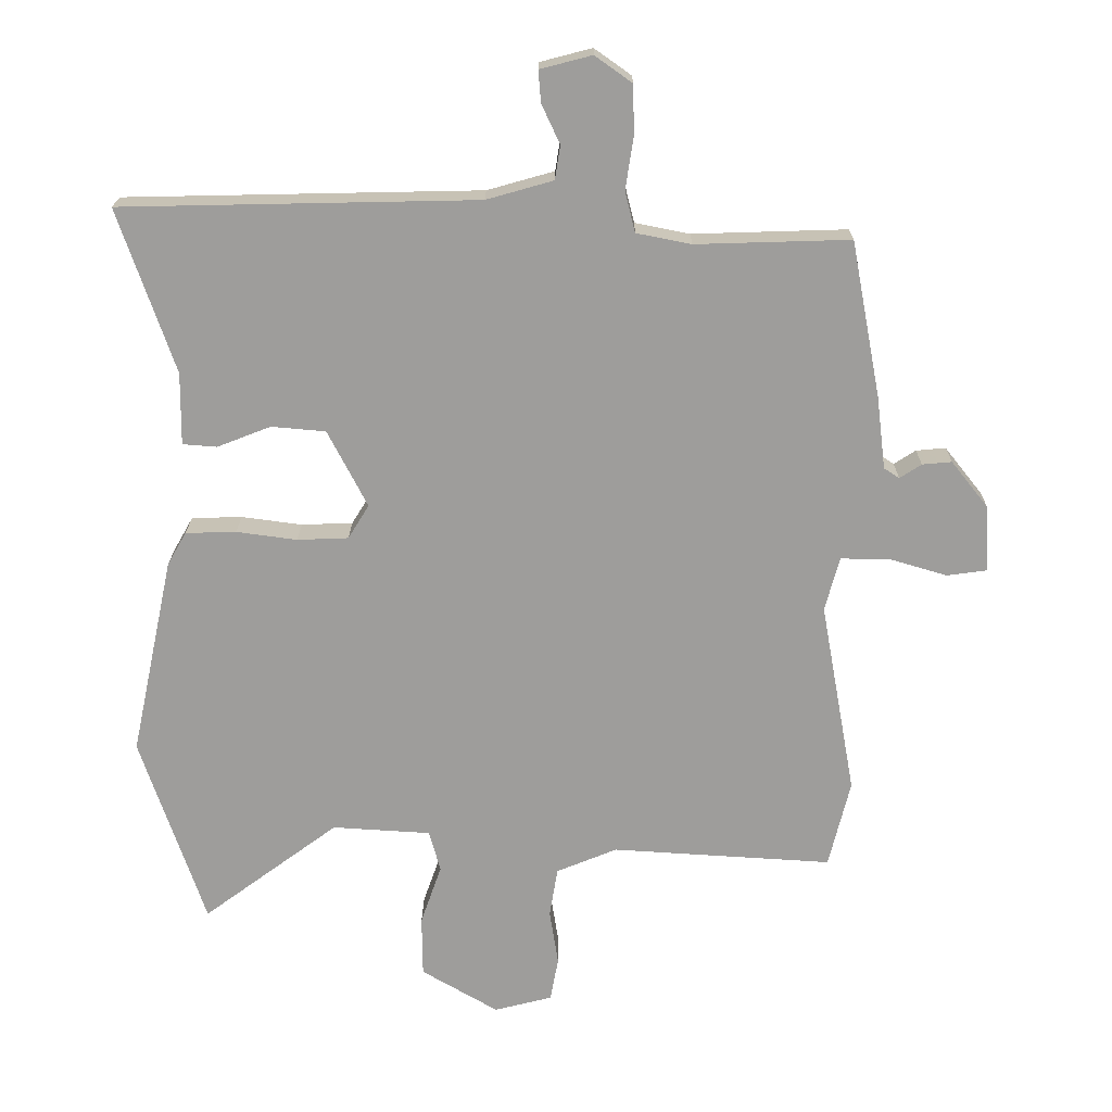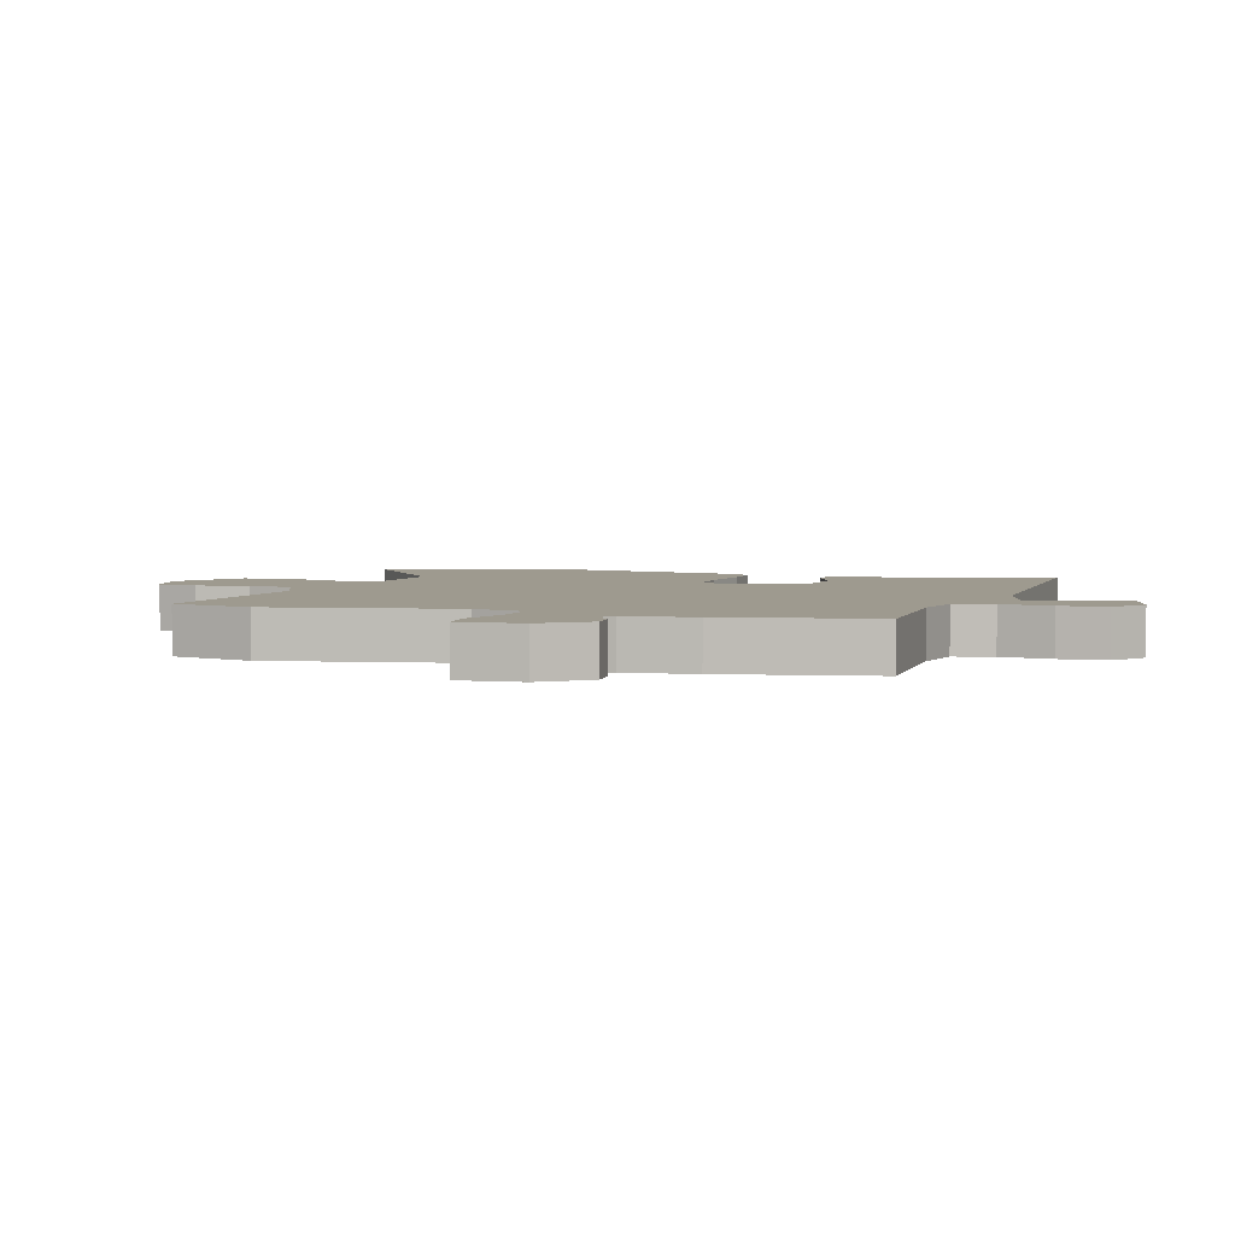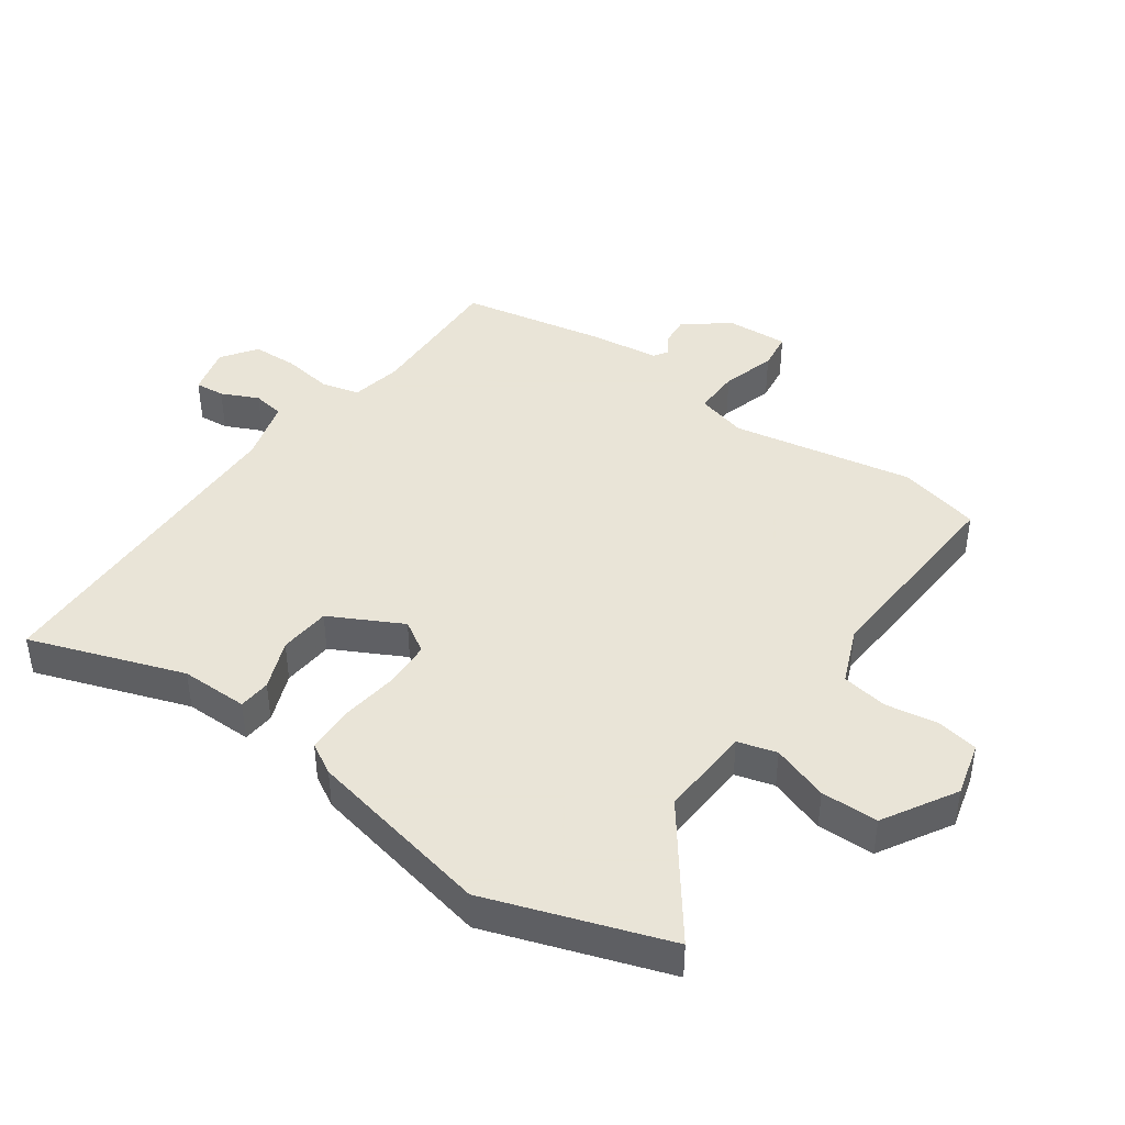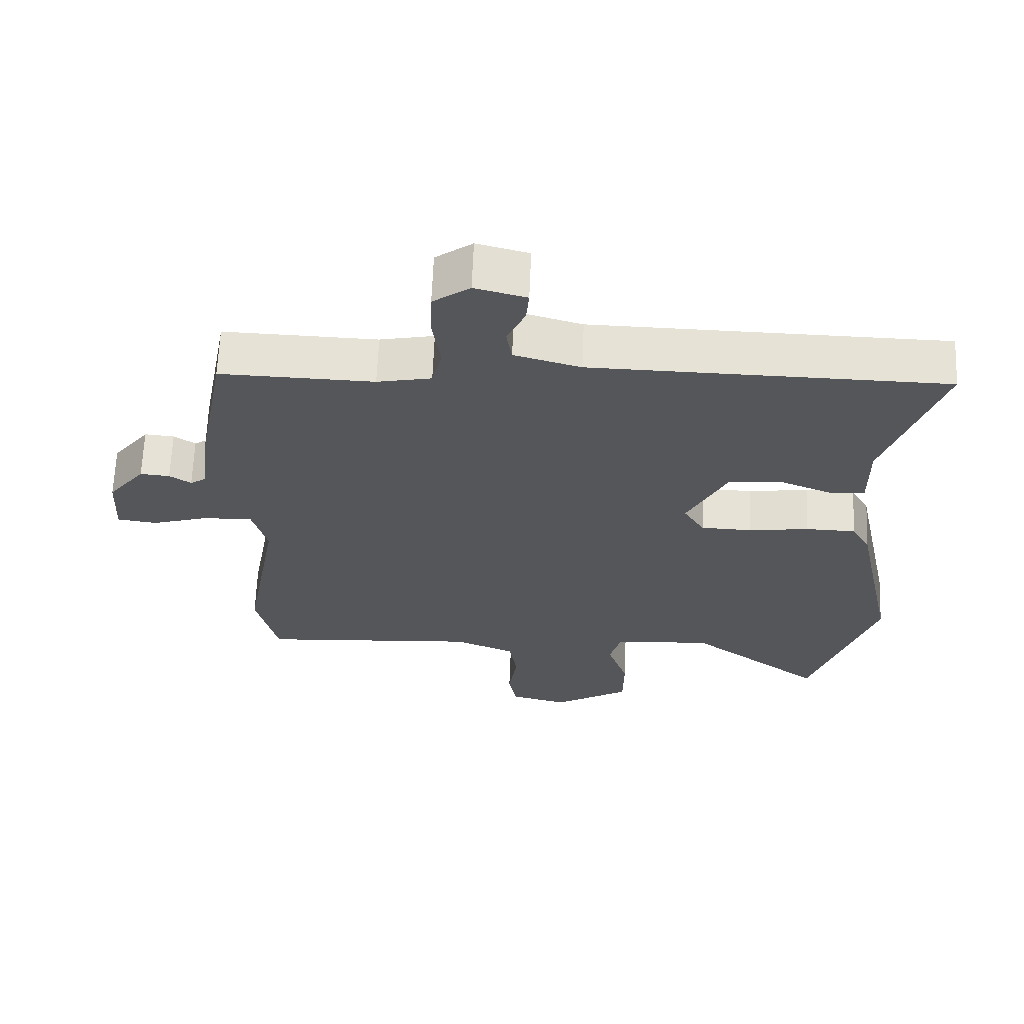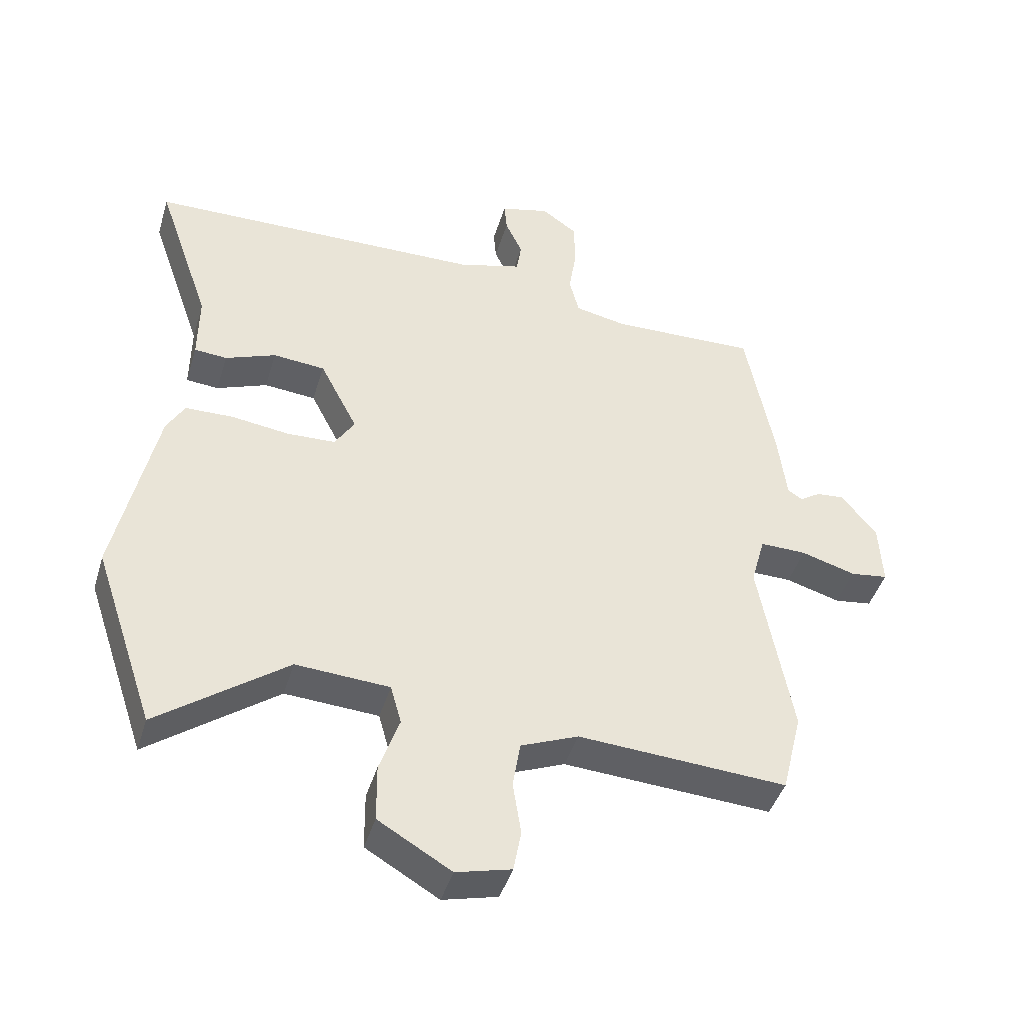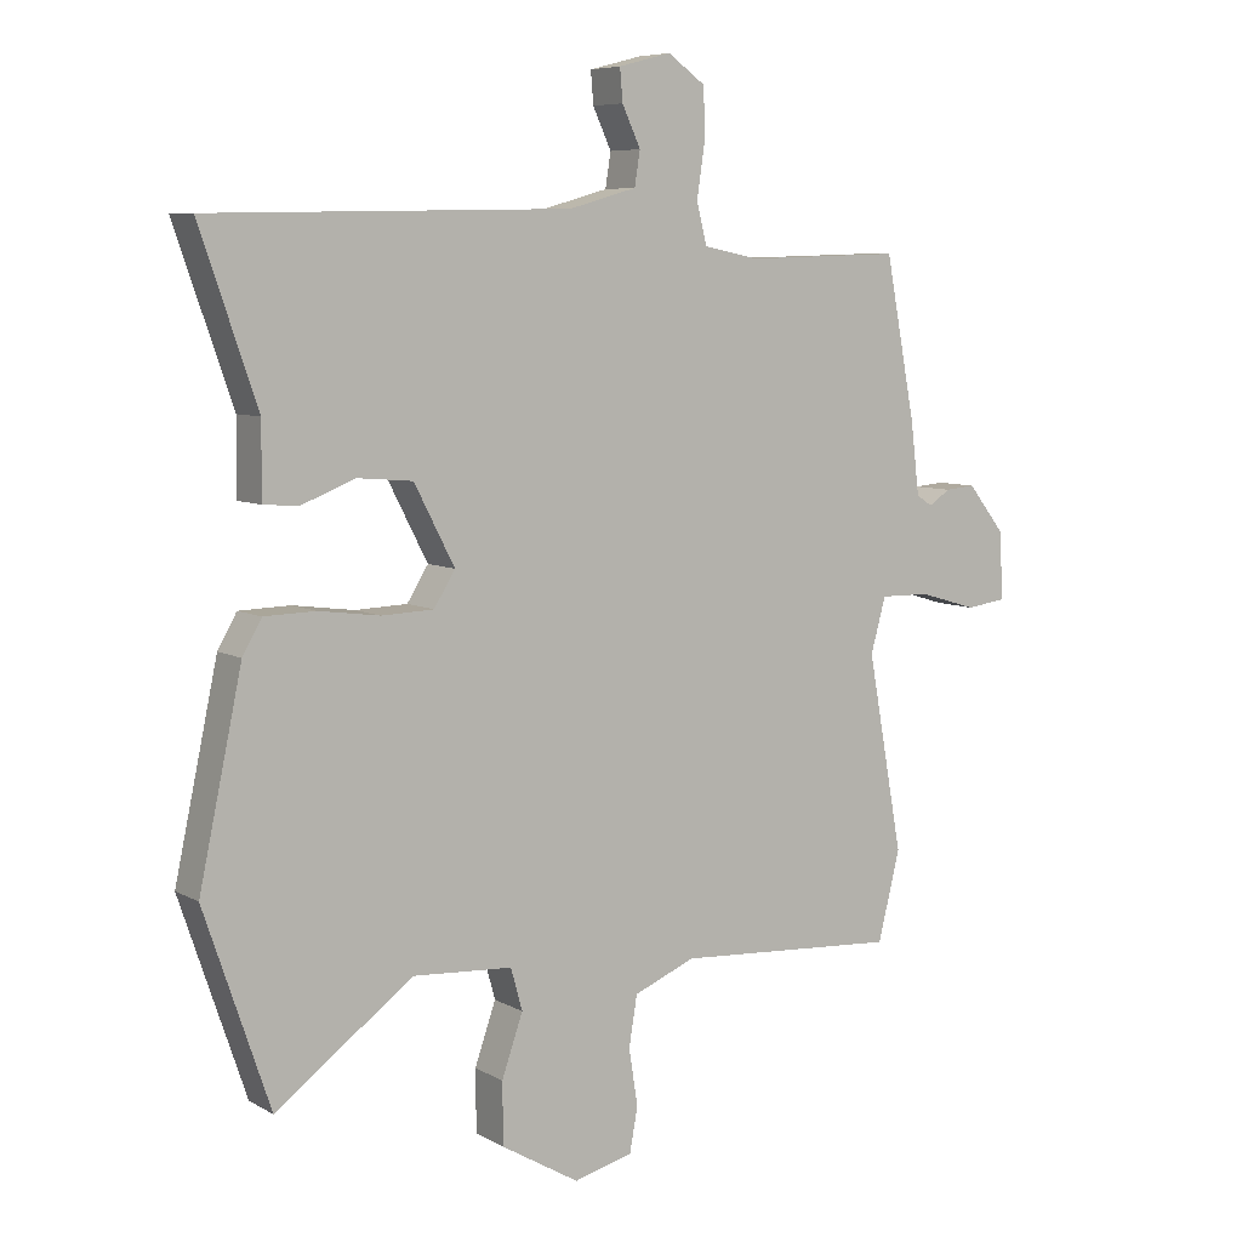
<metadata>
{"format":"obj","ext":"obj","renderer":"f3d","projection":"perspective","resolution":1024,"background":"white","views":[{"elev":19.3,"azim":-179.5,"up":"+Z"},{"elev":3.8,"azim":-72.5,"up":"+Y"},{"elev":42.8,"azim":125.2,"up":"+Y"},{"elev":64.0,"azim":2.3,"up":"+Z"},{"elev":-43.7,"azim":163.5,"up":"+Z"},{"elev":7.1,"azim":146.7,"up":"+Z"}]}
</metadata>
<code>
v -0.5 0.07 0.465
v -0.271 0.07 0.458
v -0.19 0.07 0.474
v -0.175 0.07 0.534
v -0.187 0.07 0.613
v -0.185 0.07 0.685
v -0.13 0.07 0.724
v -0.053 0.07 0.704
v -0.057 0.07 0.657
v -0.084 0.07 0.599
v -0.076 0.07 0.549
v 0.023 0.07 0.521
v 0.551 0.07 0.51
v 0.467 0.07 0.267
v 0.468 0.07 0.16
v 0.417 0.07 0.156
v 0.338 0.07 0.187
v 0.257 0.07 0.18
v 0.198 0.07 0.066
v 0.229 0.07 0.016
v 0.305 0.07 0.013
v 0.395 0.07 0.025
v 0.47 0.07 0.023
v 0.498 0.07 -0.026
v 0.561 0.07 -0.321
v 0.465 0.07 -0.604
v 0.264 0.07 -0.455
v 0.118 0.07 -0.464
v 0.101 0.07 -0.525
v 0.132 0.07 -0.614
v 0.131 0.07 -0.704
v 0.017 0.07 -0.771
v -0.069 0.07 -0.749
v -0.081 0.07 -0.684
v -0.068 0.07 -0.601
v -0.08 0.07 -0.528
v -0.17 0.07 -0.491
v -0.497 0.07 -0.511
v -0.529 0.07 -0.381
v -0.477 0.07 -0.094
v -0.499 0.07 -0.014
v -0.572 0.07 -0.015
v -0.657 0.07 -0.04
v -0.716 0.07 -0.032
v -0.711 0.07 0.067
v -0.656 0.07 0.136
v -0.612 0.07 0.132
v -0.58 0.07 0.111
v -0.557 0.07 0.126
v -0.544 0.07 0.233
v -0.5 0 0.465
v -0.271 0 0.458
v -0.19 0 0.474
v -0.175 0 0.534
v -0.187 0 0.613
v -0.185 0 0.685
v -0.13 0 0.724
v -0.053 0 0.704
v -0.057 0 0.657
v -0.084 0 0.599
v -0.076 0 0.549
v 0.023 0 0.521
v 0.551 0 0.51
v 0.467 0 0.267
v 0.468 0 0.16
v 0.417 0 0.156
v 0.338 0 0.187
v 0.257 0 0.18
v 0.198 0 0.066
v 0.229 0 0.016
v 0.305 0 0.013
v 0.395 0 0.025
v 0.47 0 0.023
v 0.498 0 -0.026
v 0.561 0 -0.321
v 0.465 0 -0.604
v 0.264 0 -0.455
v 0.118 0 -0.464
v 0.101 0 -0.525
v 0.132 0 -0.614
v 0.131 0 -0.704
v 0.017 0 -0.771
v -0.069 0 -0.749
v -0.081 0 -0.684
v -0.068 0 -0.601
v -0.08 0 -0.528
v -0.17 0 -0.491
v -0.497 0 -0.511
v -0.529 0 -0.381
v -0.477 0 -0.094
v -0.499 0 -0.014
v -0.572 0 -0.015
v -0.657 0 -0.04
v -0.716 0 -0.032
v -0.711 0 0.067
v -0.656 0 0.136
v -0.612 0 0.132
v -0.58 0 0.111
v -0.557 0 0.126
v -0.544 0 0.233
f 49 50 1 2
f 45 46 47 48
f 43 44 45 48
f 42 43 48 49
f 41 42 49 2
f 37 38 39 40
f 36 37 40 41
f 32 33 34 35
f 32 35 36
f 29 30 31 32
f 28 29 32 36
f 24 25 26 27
f 24 27 28
f 21 22 23 24
f 20 21 24 28
f 19 20 28 36
f 14 15 16 17
f 12 13 14 17
f 11 12 17 18
f 7 8 9 10
f 7 10 11
f 4 5 6 7
f 4 7 11
f 3 4 11 18
f 19 36 41 2
f 2 3 18 19
f 52 51 100 99
f 98 97 96 95
f 98 95 94 93
f 99 98 93 92
f 52 99 92 91
f 90 89 88 87
f 91 90 87 86
f 85 84 83 82
f 86 85 82
f 82 81 80 79
f 86 82 79 78
f 77 76 75 74
f 78 77 74
f 74 73 72 71
f 78 74 71 70
f 86 78 70 69
f 67 66 65 64
f 67 64 63 62
f 68 67 62 61
f 60 59 58 57
f 61 60 57
f 57 56 55 54
f 61 57 54
f 68 61 54 53
f 52 91 86 69
f 69 68 53 52
f 1 51 52 2
f 2 52 53 3
f 3 53 54 4
f 4 54 55 5
f 5 55 56 6
f 6 56 57 7
f 7 57 58 8
f 8 58 59 9
f 9 59 60 10
f 10 60 61 11
f 11 61 62 12
f 12 62 63 13
f 13 63 64 14
f 14 64 65 15
f 15 65 66 16
f 16 66 67 17
f 17 67 68 18
f 18 68 69 19
f 19 69 70 20
f 20 70 71 21
f 21 71 72 22
f 22 72 73 23
f 23 73 74 24
f 24 74 75 25
f 25 75 76 26
f 26 76 77 27
f 27 77 78 28
f 28 78 79 29
f 29 79 80 30
f 30 80 81 31
f 31 81 82 32
f 32 82 83 33
f 33 83 84 34
f 34 84 85 35
f 35 85 86 36
f 36 86 87 37
f 37 87 88 38
f 38 88 89 39
f 39 89 90 40
f 40 90 91 41
f 41 91 92 42
f 42 92 93 43
f 43 93 94 44
f 44 94 95 45
f 45 95 96 46
f 46 96 97 47
f 47 97 98 48
f 48 98 99 49
f 49 99 100 50
f 50 100 51 1

</code>
